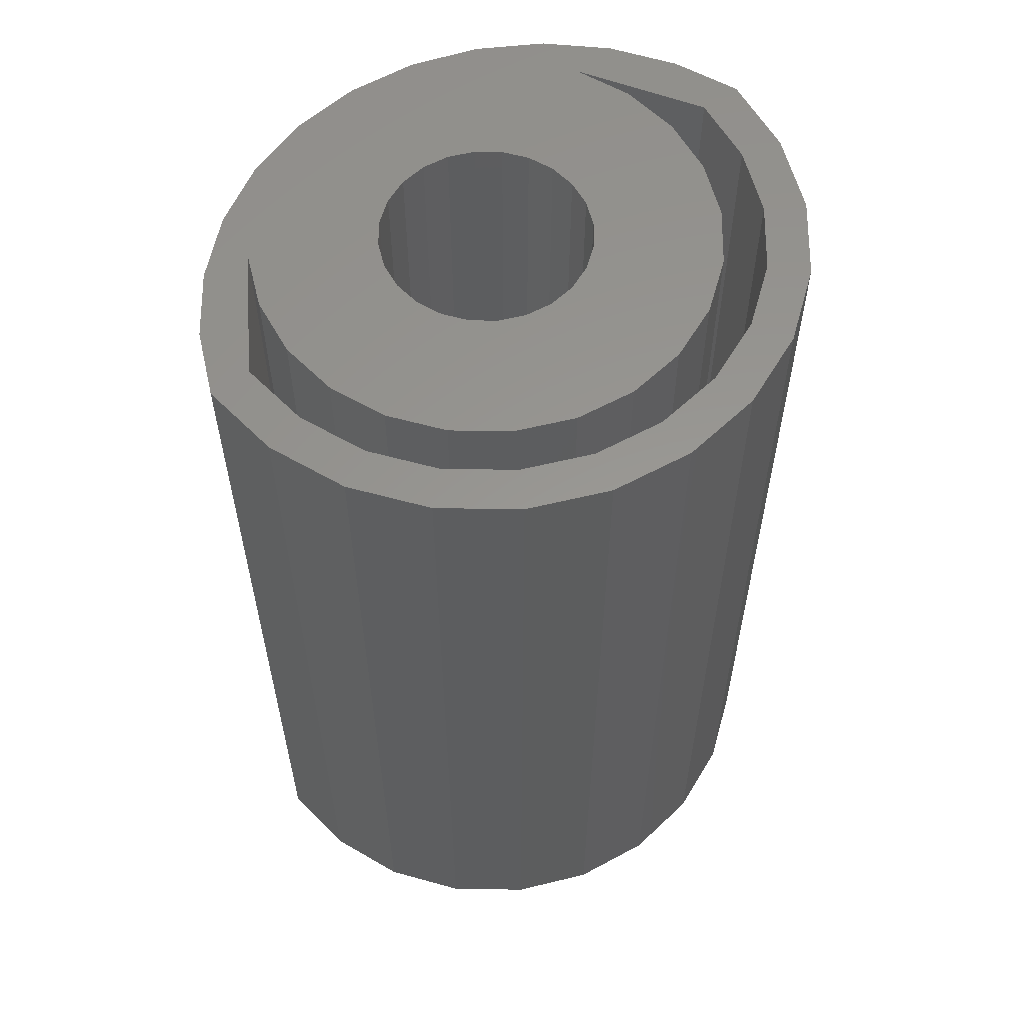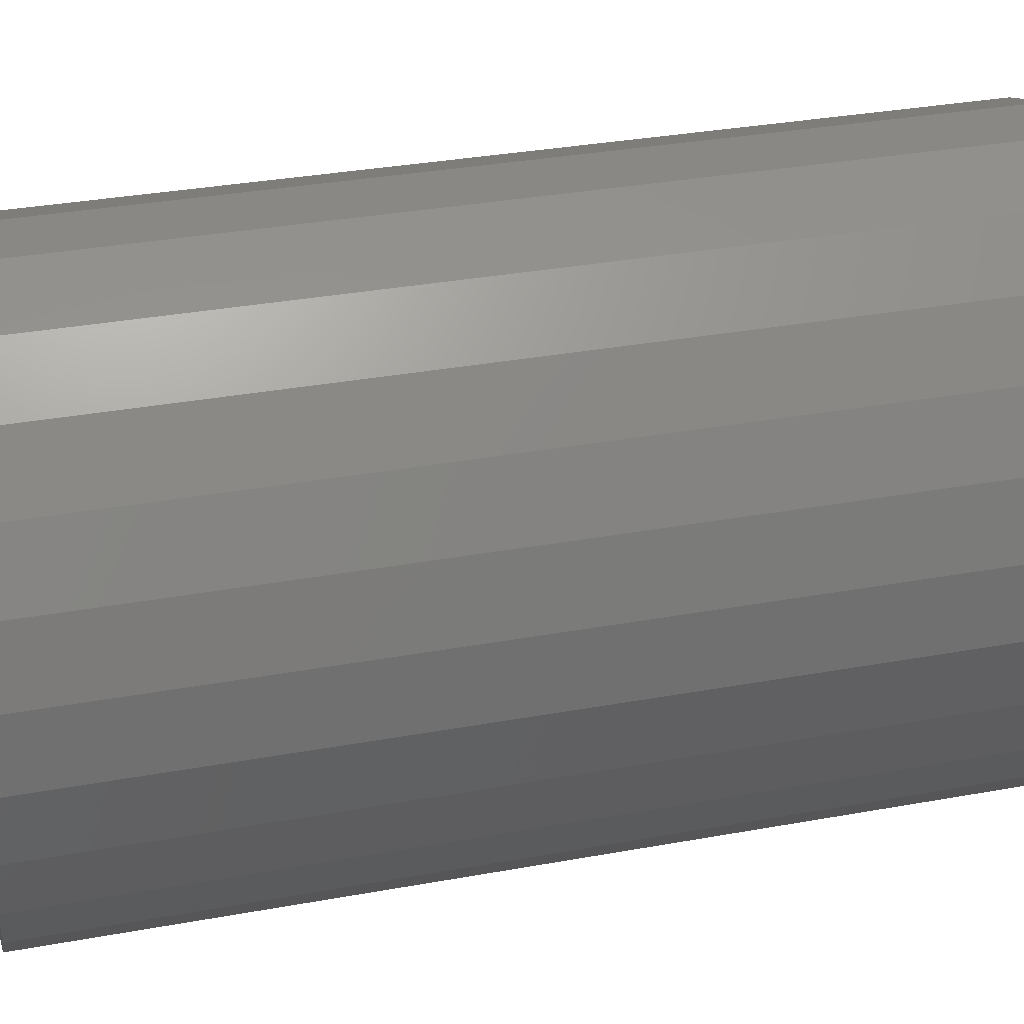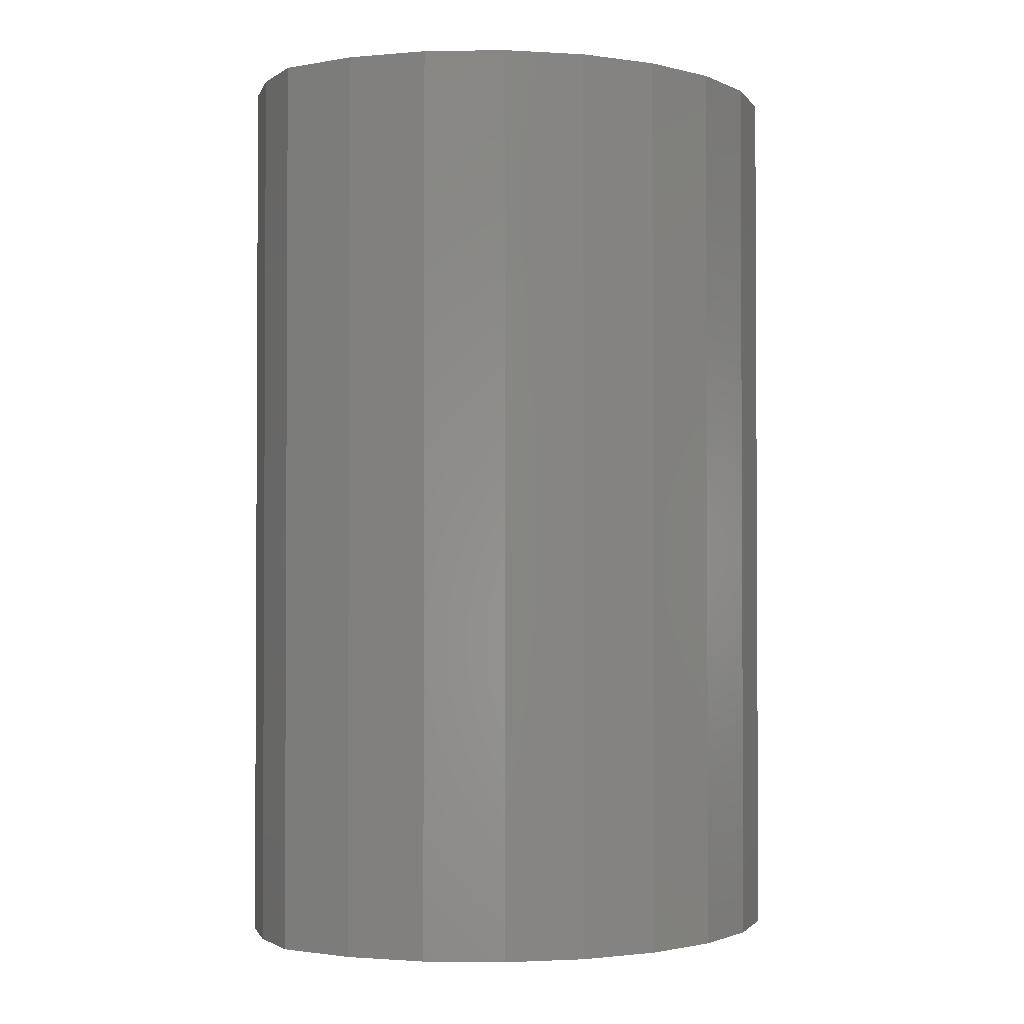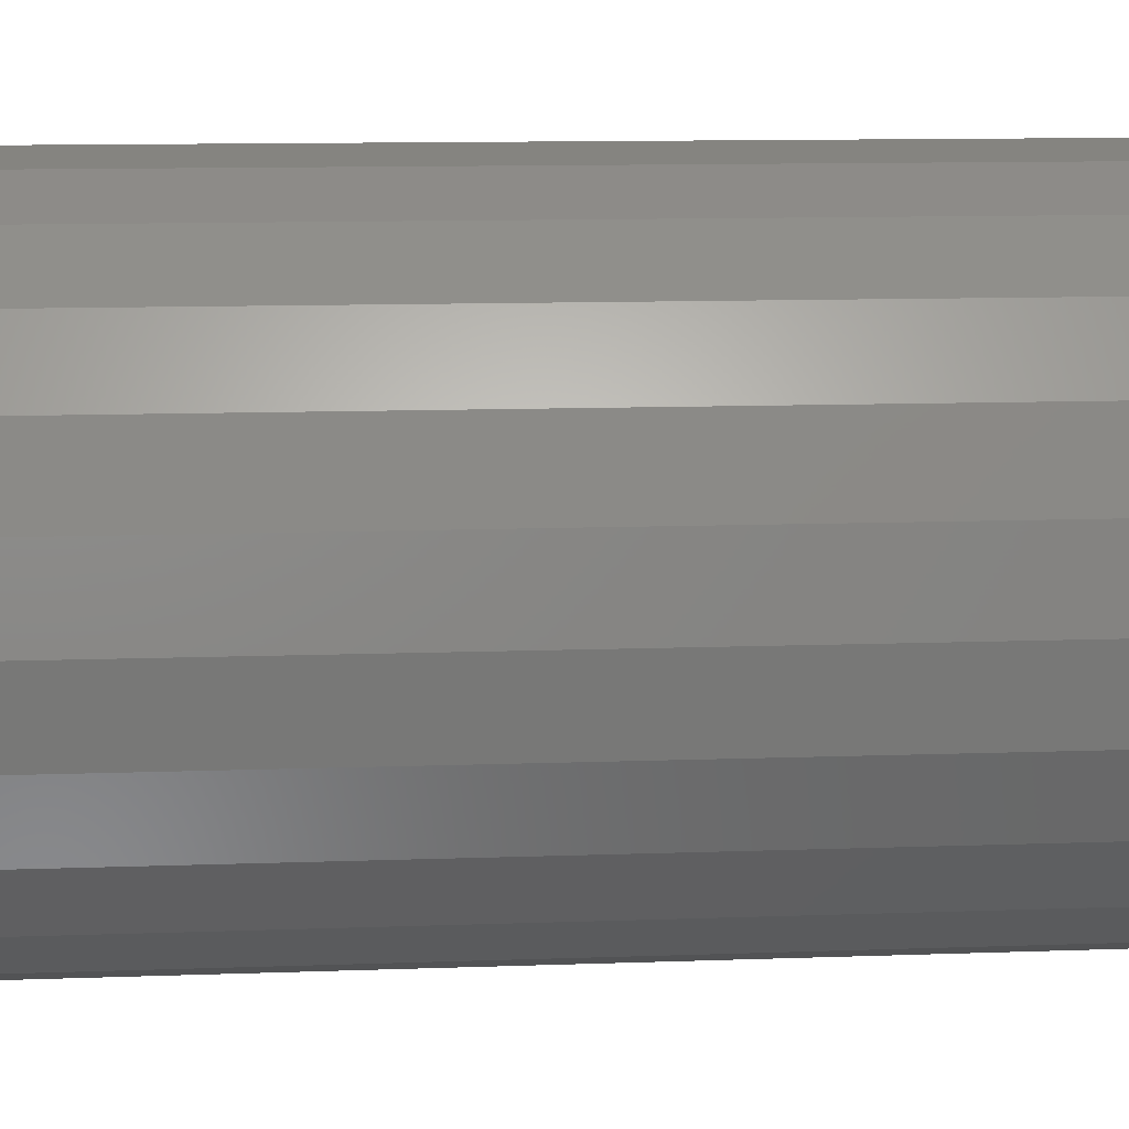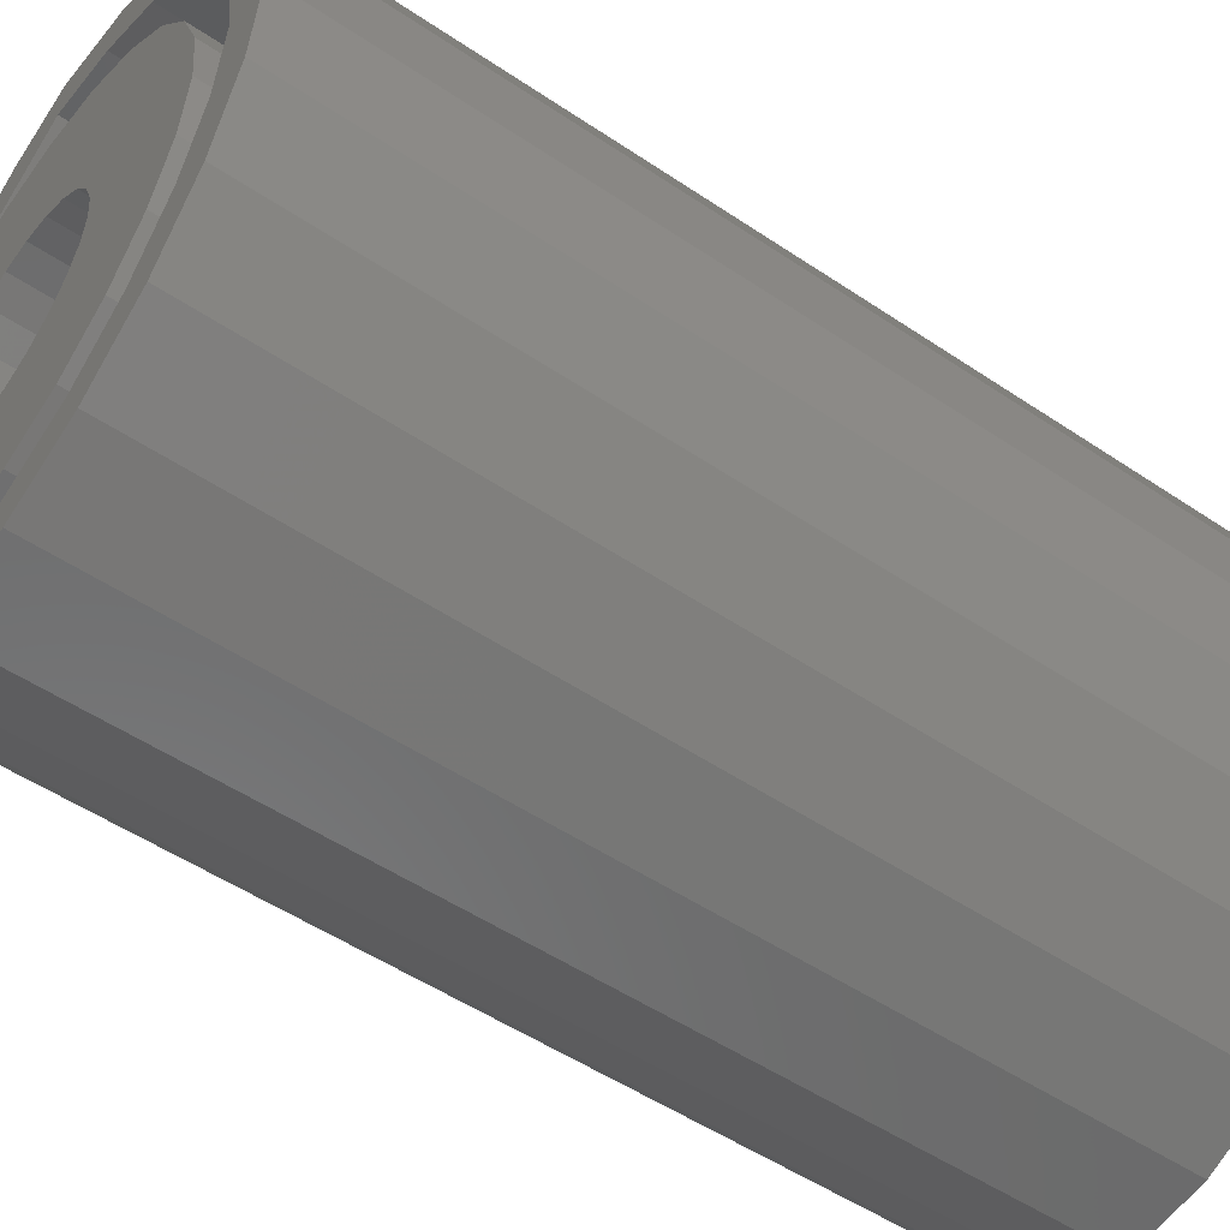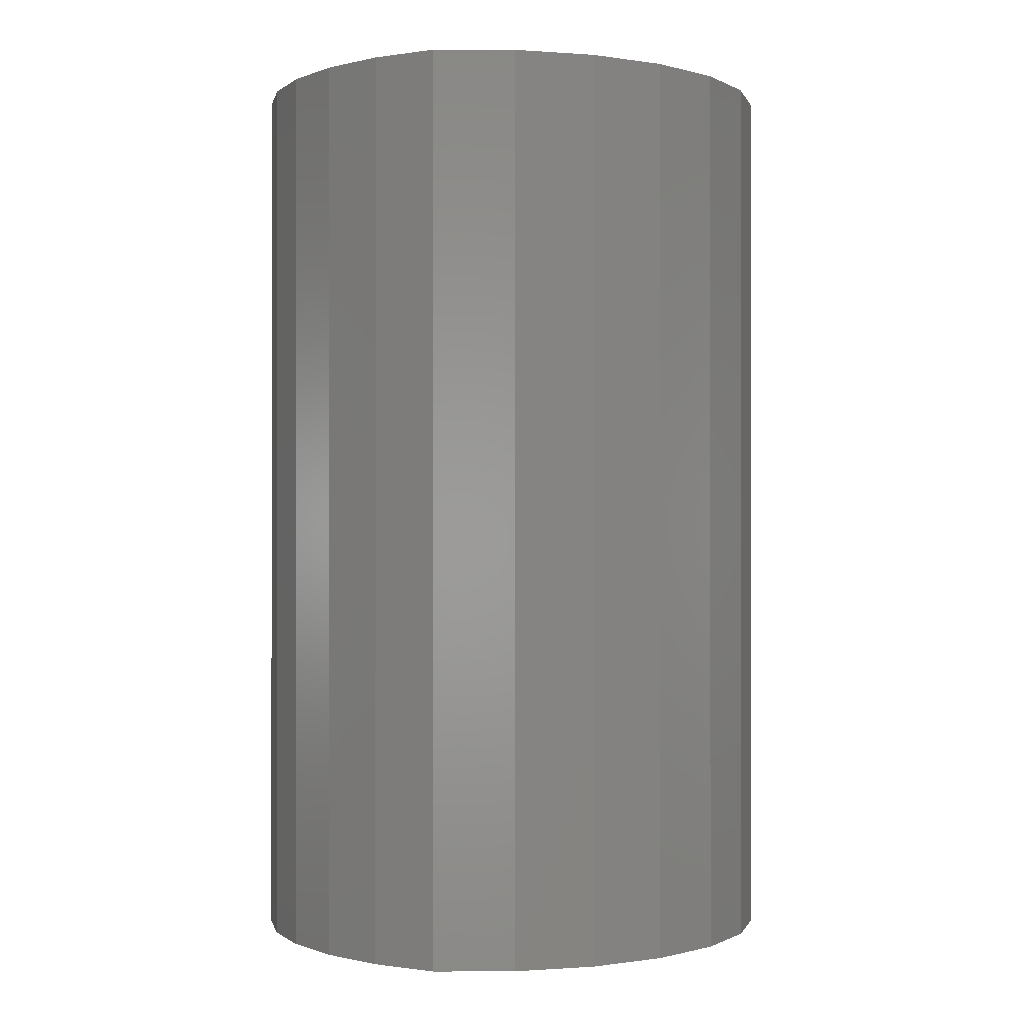
<metadata>
{"format":"stl","ext":"stl","renderer":"f3d","projection":"perspective","resolution":1024,"background":"white","views":[{"elev":58.6,"azim":-126.6,"up":"+Z"},{"elev":33.8,"azim":76.1,"up":"+Y"},{"elev":-1.8,"azim":-139.5,"up":"+Z"},{"elev":12.1,"azim":-94.8,"up":"+Y"},{"elev":-51.6,"azim":-126.2,"up":"+Y"},{"elev":-0.4,"azim":-173.2,"up":"+Z"}]}
</metadata>
<code>
# stl→obj: 158 verts, 320 faces
v 66.02 -284.9 -11
v 67.82 -284.2 11
v 67.82 -284.2 -11
v 66.02 -284.9 11
v 69.77 -298.9 11
v 67.82 -298.7 -11
v 69.77 -298.9 -11
v 67.82 -298.7 11
v 72.63 -297.3 11
v 71.28 -298.3 -11
v 72.63 -297.3 -11
v 71.28 -298.3 11
v 71.28 -284.6 -11
v 72.63 -285.6 11
v 72.63 -285.6 -11
v 71.28 -284.6 11
v 62.52 -289.5 11
v 62.27 -291.4 -11
v 62.27 -291.4 11
v 62.52 -289.5 -11
v 63.27 -287.7 11
v 63.27 -287.7 -11
v 73.74 -286.8 -11
v 73.74 -286.8 11
v 72.75 -285.7 -11
v 73.74 -296.1 11
v 72.75 -297.2 -11
v 73.74 -296.1 -11
v 62.52 -293.4 11
v 63.27 -295.2 -11
v 63.27 -295.2 11
v 62.52 -293.4 -11
v 75.27 -291.4 -11
v 75.09 -289.8 11
v 75.27 -291.4 11
v 75.09 -289.8 -11
v 66.02 -297.9 11
v 64.46 -296.7 -11
v 66.02 -297.9 -11
v 64.46 -296.7 11
v 64.46 -286.1 -11
v 64.46 -286.1 11
v 75.09 -293.1 -11
v 74.58 -294.7 11
v 74.58 -294.7 -11
v 75.09 -293.1 11
v 69.77 -283.9 -11
v 69.77 -283.9 11
v 74.58 -288.2 11
v 74.58 -288.2 -11
v 67.02 -296.2 11
v 67.35 -292.1 11
v 67.27 -291.4 11
v 68.34 -296.7 11
v 67.6 -292.7 11
v 68 -293.2 11
v 68.52 -293.6 11
v 69.77 -296.9 11
v 69.12 -293.9 11
v 69.77 -293.9 11
v 71.19 -296.7 11
v 70.41 -293.9 11
v 71.02 -293.6 11
v 71.53 -293.2 11
v 72.52 -296.2 11
v 71.93 -292.7 11
v 72.18 -292.1 11
v 72.27 -291.4 11
v 72.52 -286.7 11
v 63.27 -291.4 11
v 63.49 -293.1 11
v 64.14 -294.7 11
v 65.17 -296 11
v 66.52 -297.1 11
v 68.08 -297.7 11
v 69.77 -297.9 11
v 63.49 -289.8 11
v 64.14 -288.2 11
v 65.17 -286.8 11
v 66.52 -285.8 11
v 68.08 -285.2 11
v 69.77 -284.9 11
v 64.45 -292.9 11
v 64.45 -290 11
v 64.27 -291.4 11
v 65 -288.7 11
v 65 -294.2 11
v 65.88 -287.5 11
v 65.88 -295.3 11
v 67.02 -286.7 11
v 67.35 -290.8 11
v 68.34 -286.1 11
v 67.6 -290.2 11
v 68 -289.7 11
v 68.52 -289.3 11
v 69.77 -285.9 11
v 69.12 -289 11
v 69.77 -288.9 11
v 71.19 -286.1 11
v 70.41 -289 11
v 71.02 -289.3 11
v 71.53 -289.7 11
v 71.93 -290.2 11
v 72.18 -290.8 11
v 70.41 -293.9 -11
v 71.02 -293.6 -11
v 69.77 -293.9 -11
v 69.12 -293.9 -11
v 68.52 -293.6 -11
v 68 -293.2 -11
v 67.6 -292.7 -11
v 67.35 -292.1 -11
v 67.27 -291.4 -11
v 67.35 -290.8 -11
v 67.6 -290.2 -11
v 68 -289.7 -11
v 68.52 -289.3 -11
v 69.12 -289 -11
v 69.77 -288.9 -11
v 70.41 -289 -11
v 71.02 -289.3 -11
v 71.53 -289.7 -11
v 71.93 -290.2 -11
v 72.18 -290.8 -11
v 72.27 -291.4 -11
v 72.18 -292.1 -11
v 71.93 -292.7 -11
v 71.53 -293.2 -11
v 64.45 -290 -11
v 64.45 -292.9 -11
v 64.27 -291.4 -11
v 65 -288.7 -11
v 65 -294.2 -11
v 65.88 -287.5 -11
v 65.88 -295.3 -11
v 67.02 -286.7 -11
v 67.02 -296.2 -11
v 68.34 -286.1 -11
v 69.77 -285.9 -11
v 71.19 -286.1 -11
v 72.52 -286.7 -11
v 63.27 -291.4 -11
v 63.49 -289.8 -11
v 64.14 -288.2 -11
v 65.17 -286.8 -11
v 66.52 -285.8 -11
v 68.08 -285.2 -11
v 69.77 -284.9 -11
v 72.52 -296.2 -11
v 63.49 -293.1 -11
v 64.14 -294.7 -11
v 65.17 -296 -11
v 66.52 -297.1 -11
v 68.08 -297.7 -11
v 69.77 -297.9 -11
v 68.34 -296.7 -11
v 69.77 -296.9 -11
v 71.19 -296.7 -11
f 1 2 3
f 2 1 4
f 5 6 7
f 6 5 8
f 9 10 11
f 10 9 12
f 13 14 15
f 14 13 16
f 17 18 19
f 18 17 20
f 21 20 17
f 20 21 22
f 23 14 24
f 14 23 25
f 14 25 15
f 11 26 9
f 26 11 27
f 26 27 28
f 29 30 31
f 30 29 32
f 33 34 35
f 34 33 36
f 37 38 39
f 38 37 40
f 31 38 40
f 38 31 30
f 41 4 1
f 4 41 42
f 42 22 21
f 22 42 41
f 12 7 10
f 7 12 5
f 43 44 45
f 44 43 46
f 43 35 46
f 35 43 33
f 47 16 13
f 16 47 48
f 8 39 6
f 39 8 37
f 23 49 50
f 49 23 24
f 28 44 26
f 44 28 45
f 36 49 34
f 49 36 50
f 19 32 29
f 32 19 18
f 3 48 47
f 48 3 2
f 51 52 53
f 52 51 54
f 52 54 55
f 55 54 56
f 56 54 57
f 57 54 58
f 57 58 59
f 59 58 60
f 60 58 61
f 60 61 62
f 62 61 63
f 63 61 64
f 64 61 65
f 64 65 66
f 66 65 67
f 67 65 68
f 68 65 69
f 29 17 19
f 17 29 31
f 17 31 70
f 70 31 71
f 71 31 40
f 71 40 72
f 72 40 73
f 73 40 37
f 73 37 74
f 74 37 8
f 74 8 75
f 75 8 5
f 75 5 76
f 76 5 65
f 65 5 12
f 65 12 9
f 65 9 14
f 14 9 24
f 24 9 26
f 24 26 49
f 49 26 44
f 49 44 46
f 49 46 34
f 34 46 35
f 70 21 17
f 21 70 77
f 21 77 42
f 42 77 78
f 42 78 79
f 42 79 4
f 4 79 80
f 4 80 2
f 2 80 81
f 2 81 48
f 48 81 82
f 48 82 69
f 48 69 16
f 16 69 14
f 14 69 65
f 83 84 85
f 84 83 86
f 86 83 87
f 86 87 88
f 88 87 89
f 88 89 90
f 90 89 51
f 90 51 53
f 90 53 91
f 90 91 92
f 92 91 93
f 92 93 94
f 92 94 95
f 92 95 96
f 96 95 97
f 96 97 98
f 96 98 99
f 99 98 100
f 99 100 101
f 99 101 102
f 99 102 69
f 69 102 103
f 69 103 104
f 69 104 68
f 105 63 106
f 63 105 62
f 107 62 105
f 62 107 60
f 108 60 107
f 60 108 59
f 109 59 108
f 59 109 57
f 110 57 109
f 57 110 56
f 111 56 110
f 56 111 55
f 112 55 111
f 55 112 52
f 113 52 112
f 52 113 53
f 114 53 113
f 53 114 91
f 115 91 114
f 91 115 93
f 116 93 115
f 93 116 94
f 95 116 117
f 116 95 94
f 97 117 118
f 117 97 95
f 98 118 119
f 118 98 97
f 100 119 120
f 119 100 98
f 101 120 121
f 120 101 100
f 102 121 122
f 121 102 101
f 102 123 103
f 123 102 122
f 103 124 104
f 124 103 123
f 104 125 68
f 125 104 124
f 68 126 67
f 126 68 125
f 67 127 66
f 127 67 126
f 66 128 64
f 128 66 127
f 106 64 128
f 64 106 63
f 129 130 131
f 130 129 132
f 130 132 133
f 133 132 134
f 133 134 135
f 135 134 136
f 135 136 137
f 137 136 113
f 113 136 114
f 114 136 138
f 114 138 115
f 115 138 116
f 116 138 117
f 117 138 139
f 117 139 118
f 118 139 119
f 119 139 140
f 119 140 120
f 120 140 121
f 121 140 122
f 122 140 141
f 122 141 123
f 123 141 124
f 124 141 125
f 20 32 18
f 32 20 22
f 32 22 142
f 142 22 143
f 143 22 41
f 143 41 144
f 144 41 145
f 145 41 1
f 145 1 146
f 146 1 3
f 146 3 147
f 147 3 47
f 147 47 148
f 148 47 141
f 141 47 13
f 141 13 15
f 141 15 149
f 149 15 11
f 11 15 27
f 27 15 25
f 27 25 23
f 27 23 28
f 28 23 45
f 45 23 50
f 45 50 36
f 45 36 43
f 43 36 33
f 142 30 32
f 30 142 150
f 30 150 38
f 38 150 151
f 38 151 152
f 38 152 39
f 39 152 153
f 39 153 6
f 6 153 154
f 6 154 7
f 7 154 155
f 7 155 10
f 10 155 149
f 10 149 11
f 137 112 156
f 112 137 113
f 156 112 111
f 156 111 110
f 156 110 109
f 156 109 157
f 157 109 108
f 157 108 107
f 157 107 105
f 157 105 158
f 158 105 106
f 158 106 128
f 158 128 149
f 149 128 127
f 149 127 126
f 149 126 125
f 149 125 141
f 148 81 147
f 81 148 82
f 141 82 148
f 82 141 69
f 99 141 140
f 141 99 69
f 96 140 139
f 140 96 99
f 92 139 138
f 139 92 96
f 90 138 136
f 138 90 92
f 88 136 134
f 136 88 90
f 88 132 86
f 132 88 134
f 86 129 84
f 129 86 132
f 84 131 85
f 131 84 129
f 85 130 83
f 130 85 131
f 83 133 87
f 133 83 130
f 87 135 89
f 135 87 133
f 137 89 135
f 89 137 51
f 156 51 137
f 51 156 54
f 157 54 156
f 54 157 58
f 158 58 157
f 58 158 61
f 149 61 158
f 61 149 65
f 76 149 155
f 149 76 65
f 75 155 154
f 155 75 76
f 74 154 153
f 154 74 75
f 73 153 152
f 153 73 74
f 151 73 152
f 73 151 72
f 150 72 151
f 72 150 71
f 142 71 150
f 71 142 70
f 143 70 142
f 70 143 77
f 144 77 143
f 77 144 78
f 145 78 144
f 78 145 79
f 146 79 145
f 79 146 80
f 147 80 146
f 80 147 81

</code>
